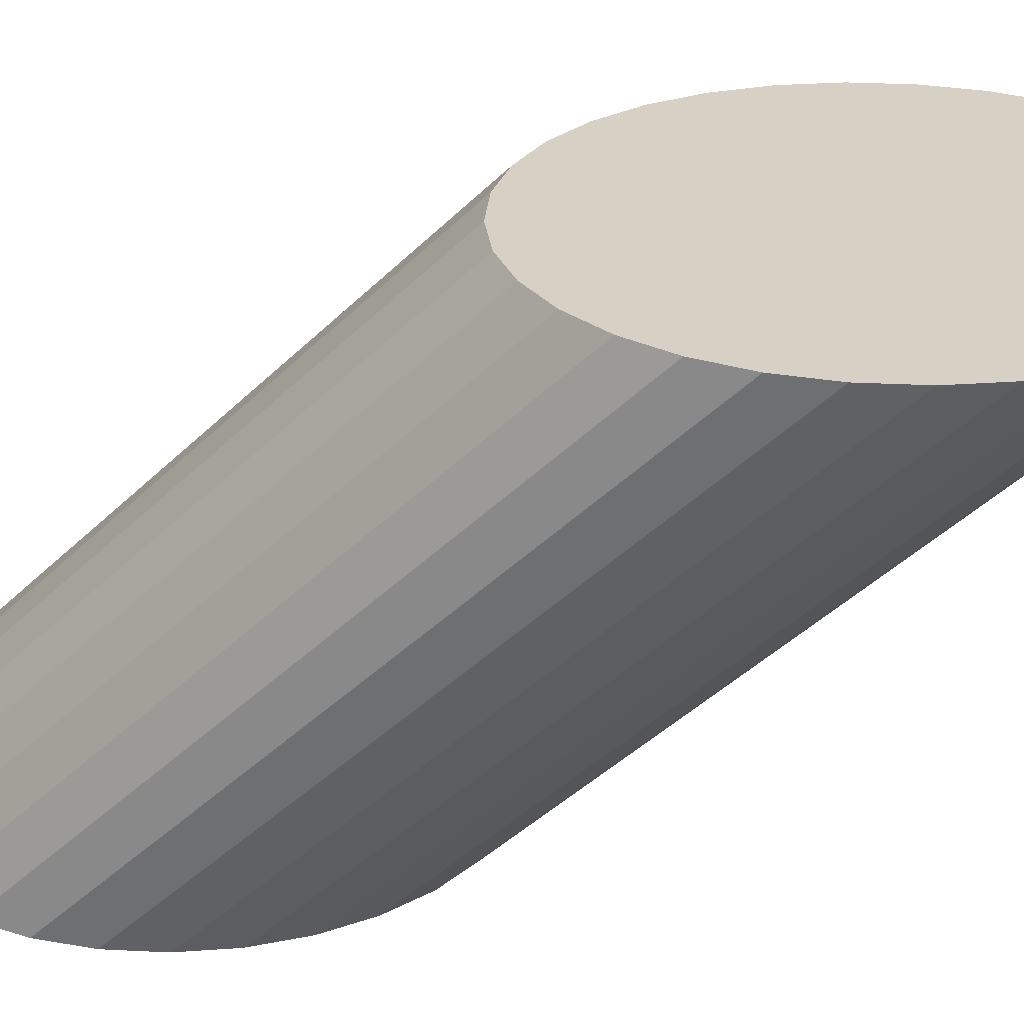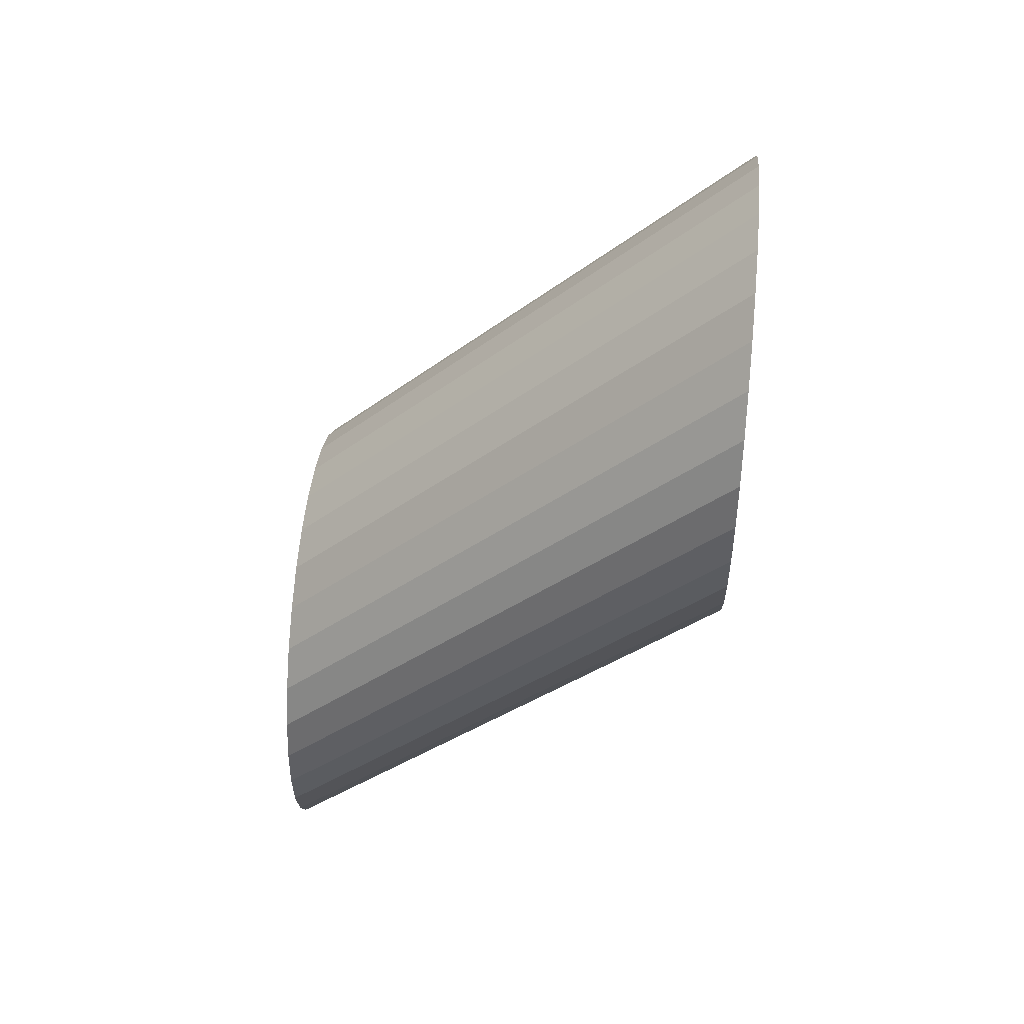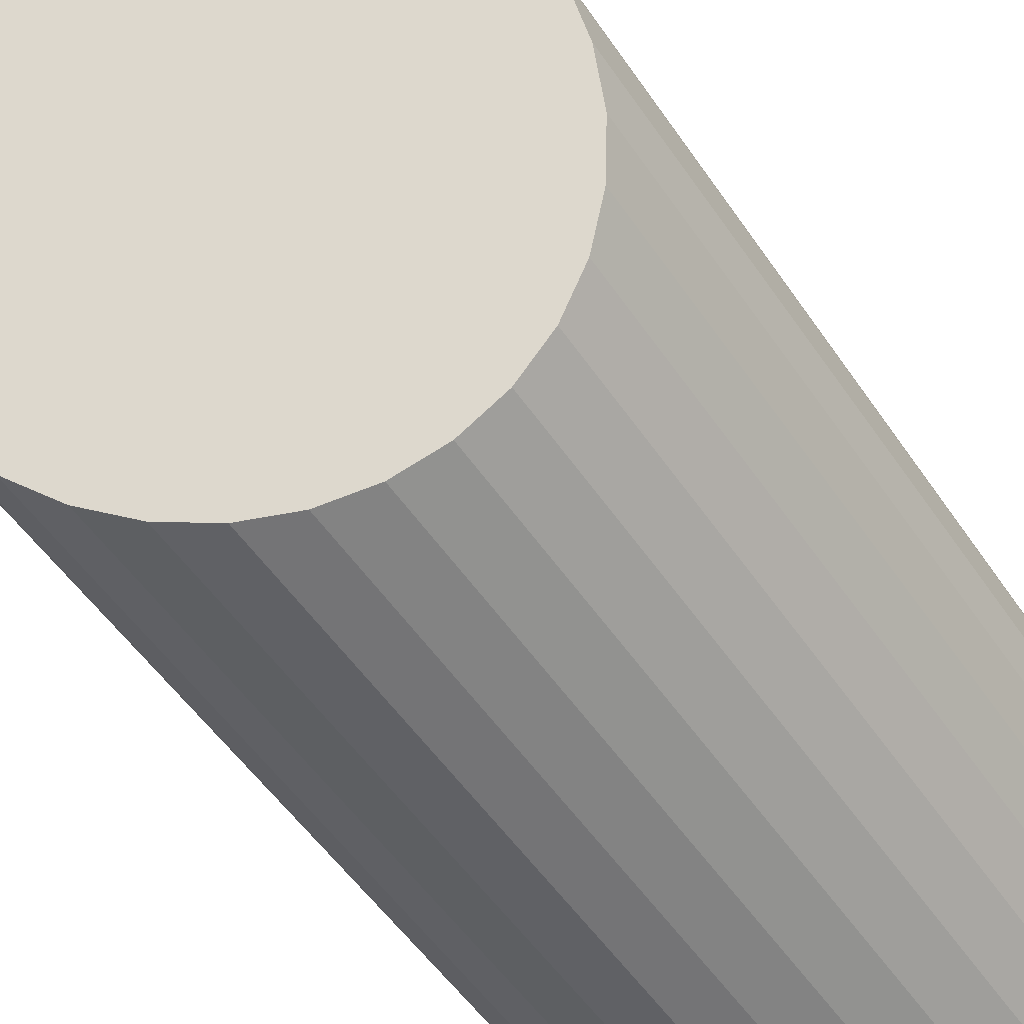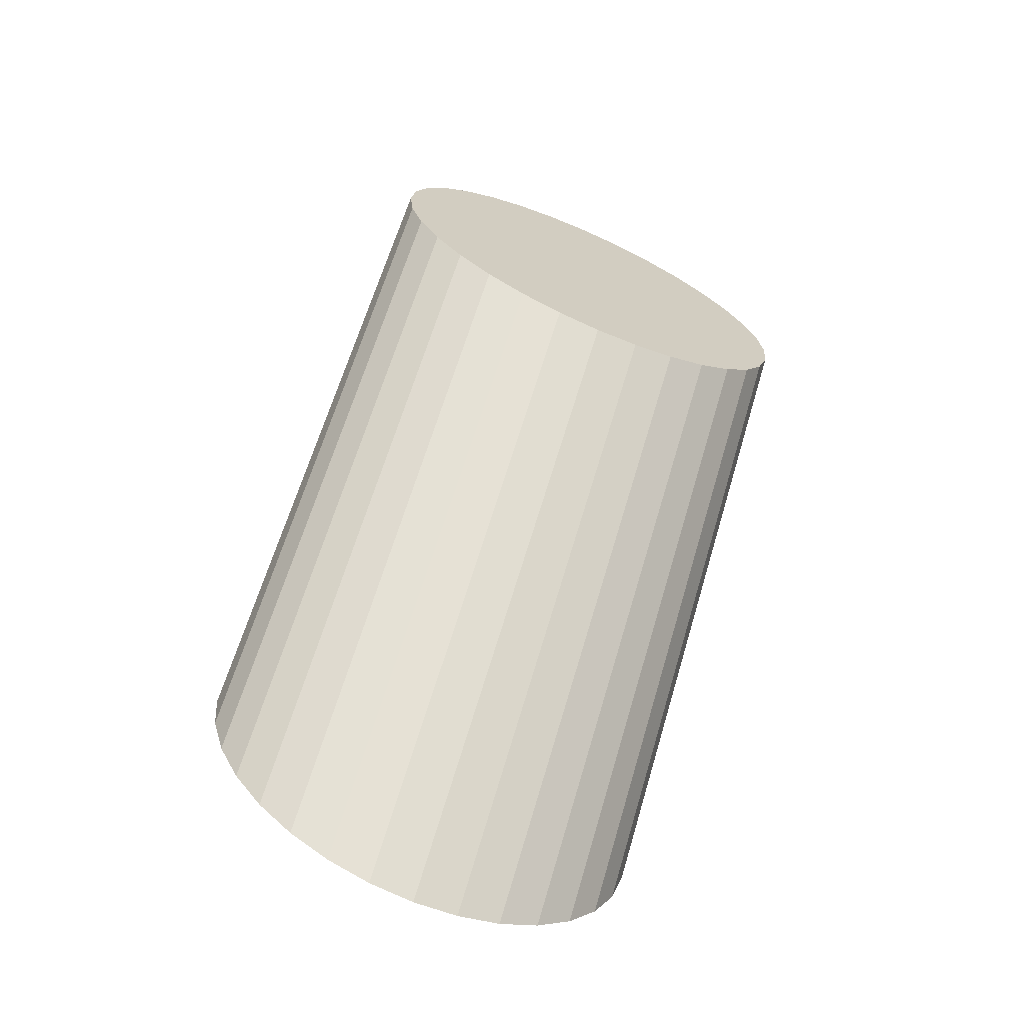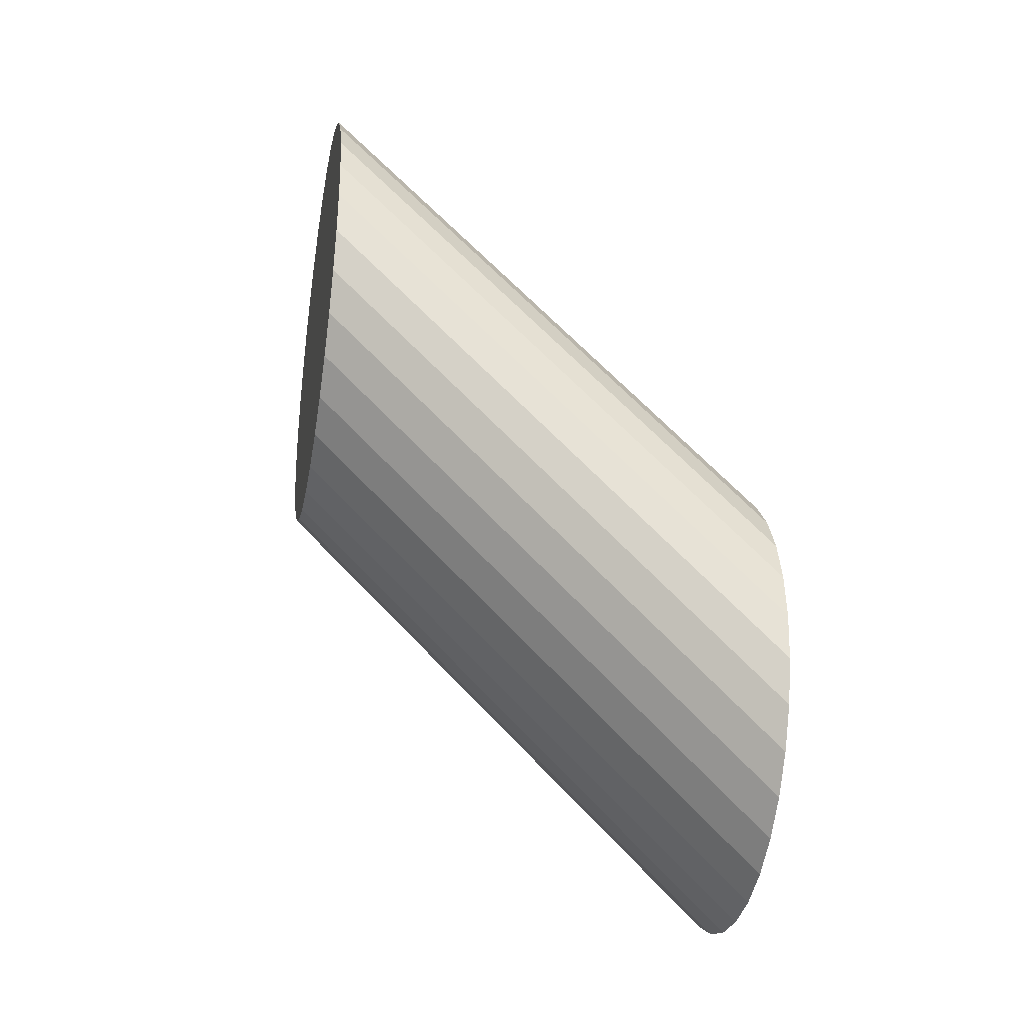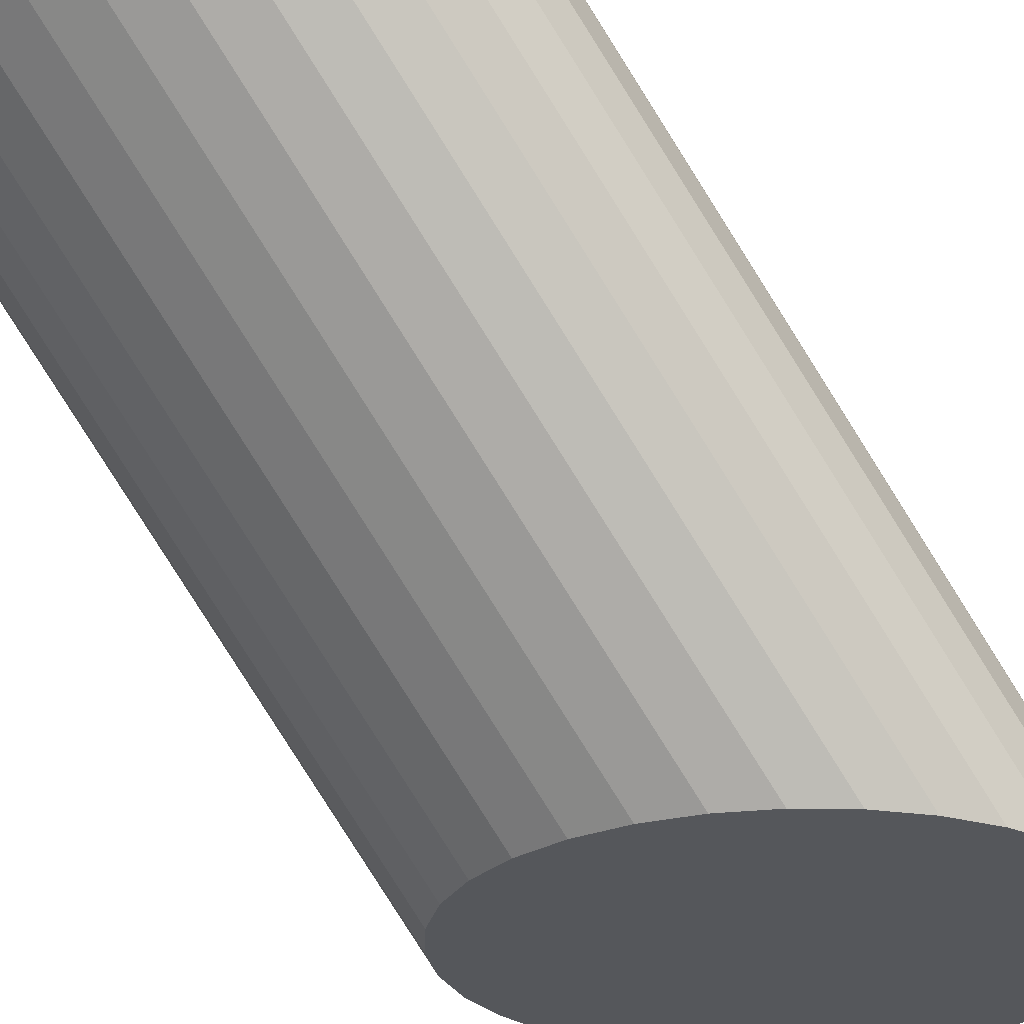
<metadata>
{"format":"obj","ext":"obj","renderer":"f3d","projection":"perspective","resolution":1024,"background":"white","views":[{"elev":26.6,"azim":111.5,"up":"+Y"},{"elev":50.3,"azim":-84.4,"up":"+Z"},{"elev":72.3,"azim":-49.5,"up":"+Y"},{"elev":-68.4,"azim":-23.7,"up":"+Z"},{"elev":-31.5,"azim":79.3,"up":"+Z"},{"elev":-26.7,"azim":-130.8,"up":"+Y"}]}
</metadata>
<code>
o Cylinder
v 0 -0.5 0.008857
v 0 0.5 -0.9911
v 0.09755 -0.5 0.01846
v 0.09755 0.5 -0.9815
v 0.1913 -0.5 0.04692
v 0.1913 0.5 -0.9531
v 0.2778 -0.5 0.09312
v 0.2778 0.5 -0.9069
v 0.3536 -0.5 0.1553
v 0.3536 0.5 -0.8447
v 0.4157 -0.5 0.2311
v 0.4157 0.5 -0.7689
v 0.4619 -0.5 0.3175
v 0.4619 0.5 -0.6825
v 0.4904 -0.5 0.4113
v 0.4904 0.5 -0.5887
v 0.5 -0.5 0.5089
v 0.5 0.5 -0.4911
v 0.4904 -0.5 0.6064
v 0.4904 0.5 -0.3936
v 0.4619 -0.5 0.7002
v 0.4619 0.5 -0.2998
v 0.4157 -0.5 0.7866
v 0.4157 0.5 -0.2134
v 0.3536 -0.5 0.8624
v 0.3536 0.5 -0.1376
v 0.2778 -0.5 0.9246
v 0.2778 0.5 -0.07541
v 0.1913 -0.5 0.9708
v 0.1913 0.5 -0.0292
v 0.09755 -0.5 0.9992
v 0.09755 0.5 -0.00075
v -0 -0.5 1.009
v -0 0.5 0.008857
v -0.09755 -0.5 0.9992
v -0.09755 0.5 -0.00075
v -0.1913 -0.5 0.9708
v -0.1913 0.5 -0.0292
v -0.2778 -0.5 0.9246
v -0.2778 0.5 -0.07541
v -0.3536 -0.5 0.8624
v -0.3536 0.5 -0.1376
v -0.4157 -0.5 0.7866
v -0.4157 0.5 -0.2134
v -0.4619 -0.5 0.7002
v -0.4619 0.5 -0.2998
v -0.4904 -0.5 0.6064
v -0.4904 0.5 -0.3936
v -0.5 -0.5 0.5089
v -0.5 0.5 -0.4911
v -0.4904 -0.5 0.4113
v -0.4904 0.5 -0.5887
v -0.4619 -0.5 0.3175
v -0.4619 0.5 -0.6825
v -0.4157 -0.5 0.2311
v -0.4157 0.5 -0.7689
v -0.3536 -0.5 0.1553
v -0.3536 0.5 -0.8447
v -0.2778 -0.5 0.09312
v -0.2778 0.5 -0.9069
v -0.1913 -0.5 0.04692
v -0.1913 0.5 -0.9531
v -0.09754 -0.5 0.01846
v -0.09754 0.5 -0.9815
f 1 2 4 3
f 3 4 6 5
f 5 6 8 7
f 7 8 10 9
f 9 10 12 11
f 11 12 14 13
f 13 14 16 15
f 15 16 18 17
f 17 18 20 19
f 19 20 22 21
f 21 22 24 23
f 23 24 26 25
f 25 26 28 27
f 27 28 30 29
f 29 30 32 31
f 31 32 34 33
f 33 34 36 35
f 35 36 38 37
f 37 38 40 39
f 39 40 42 41
f 41 42 44 43
f 43 44 46 45
f 45 46 48 47
f 47 48 50 49
f 49 50 52 51
f 51 52 54 53
f 53 54 56 55
f 55 56 58 57
f 57 58 60 59
f 59 60 62 61
f 4 2 64 62 60 58 56 54 52 50 48 46 44 42 40 38 36 34 32 30 28 26 24 22 20 18 16 14 12 10 8 6
f 61 62 64 63
f 63 64 2 1
f 1 3 5 7 9 11 13 15 17 19 21 23 25 27 29 31 33 35 37 39 41 43 45 47 49 51 53 55 57 59 61 63

</code>
